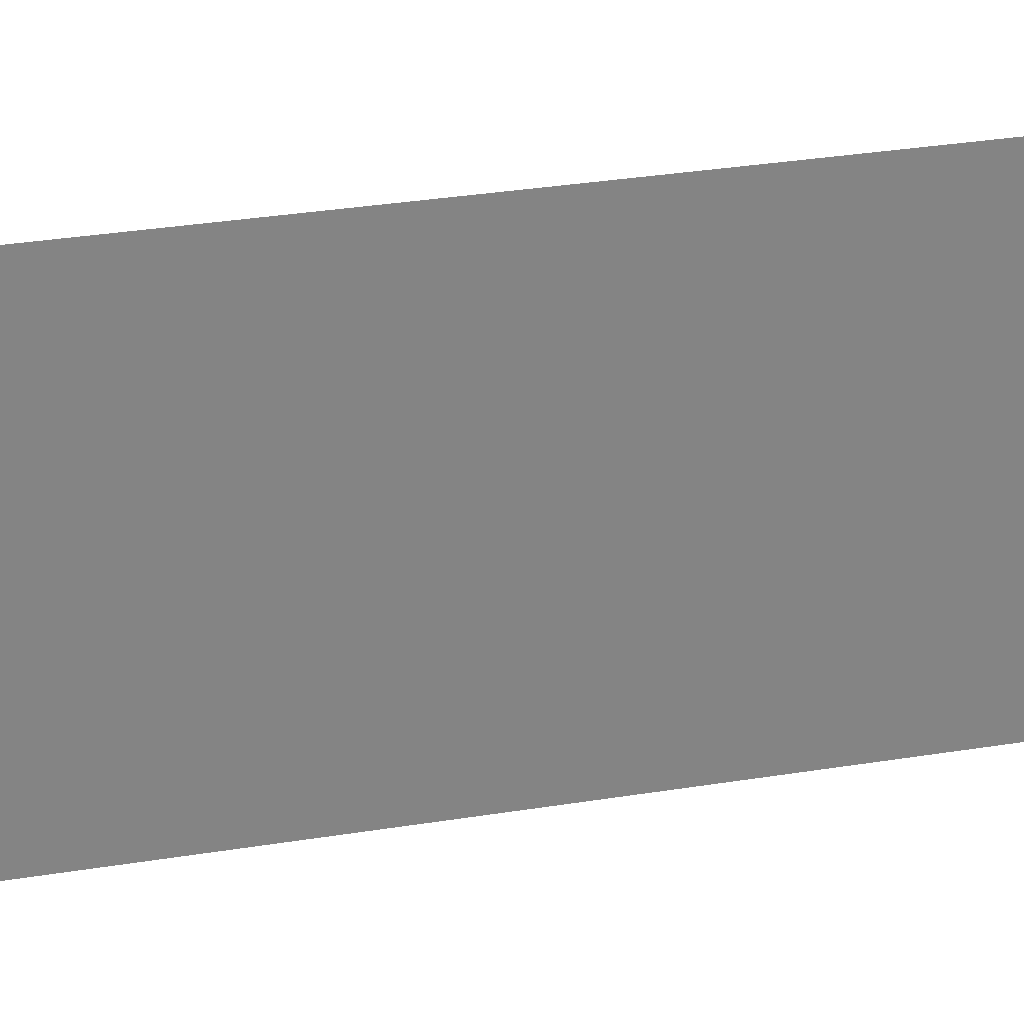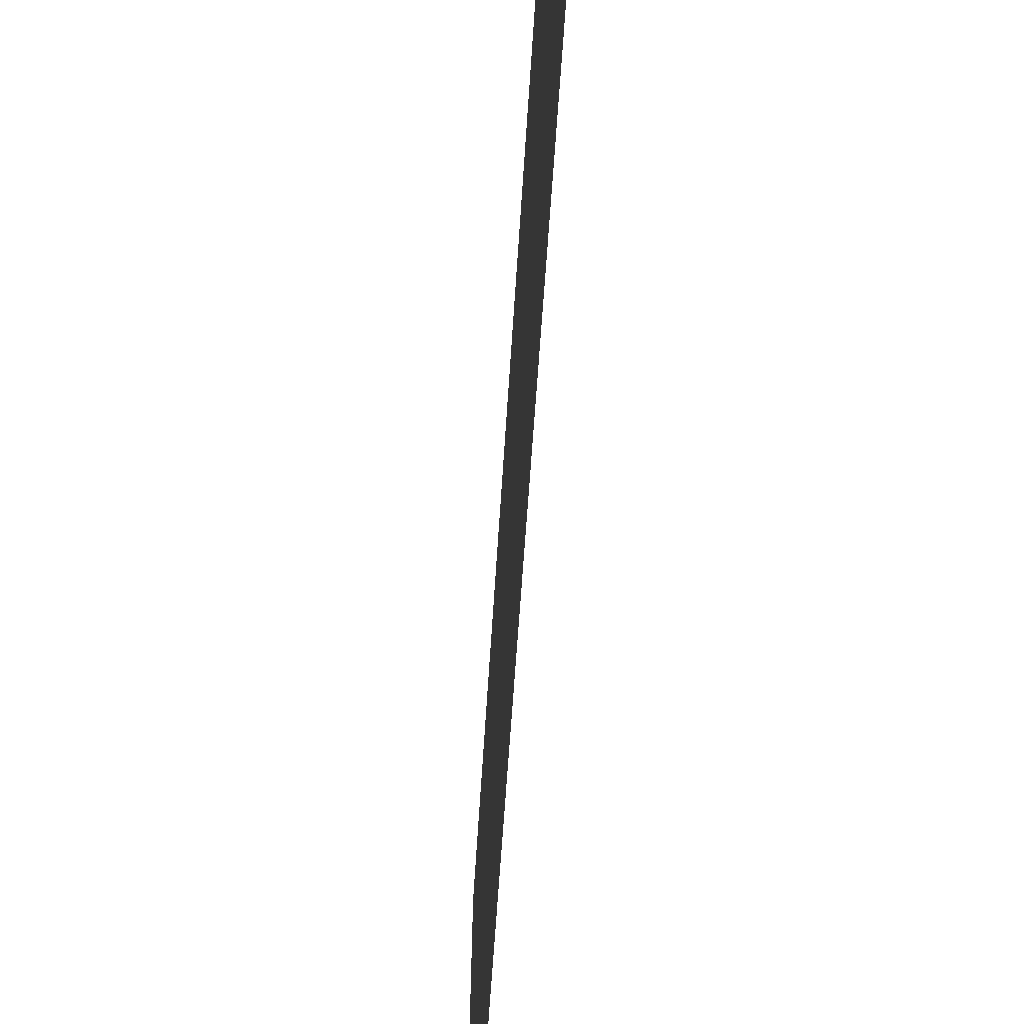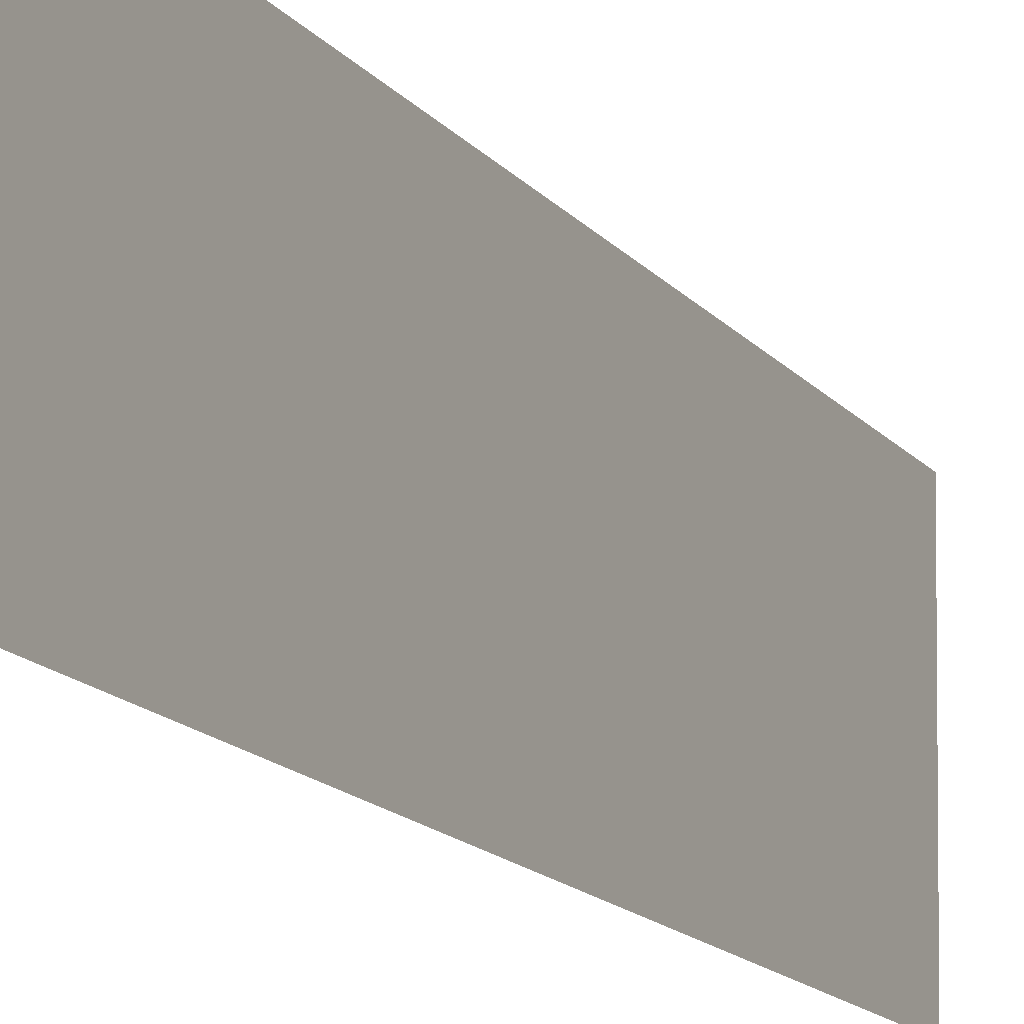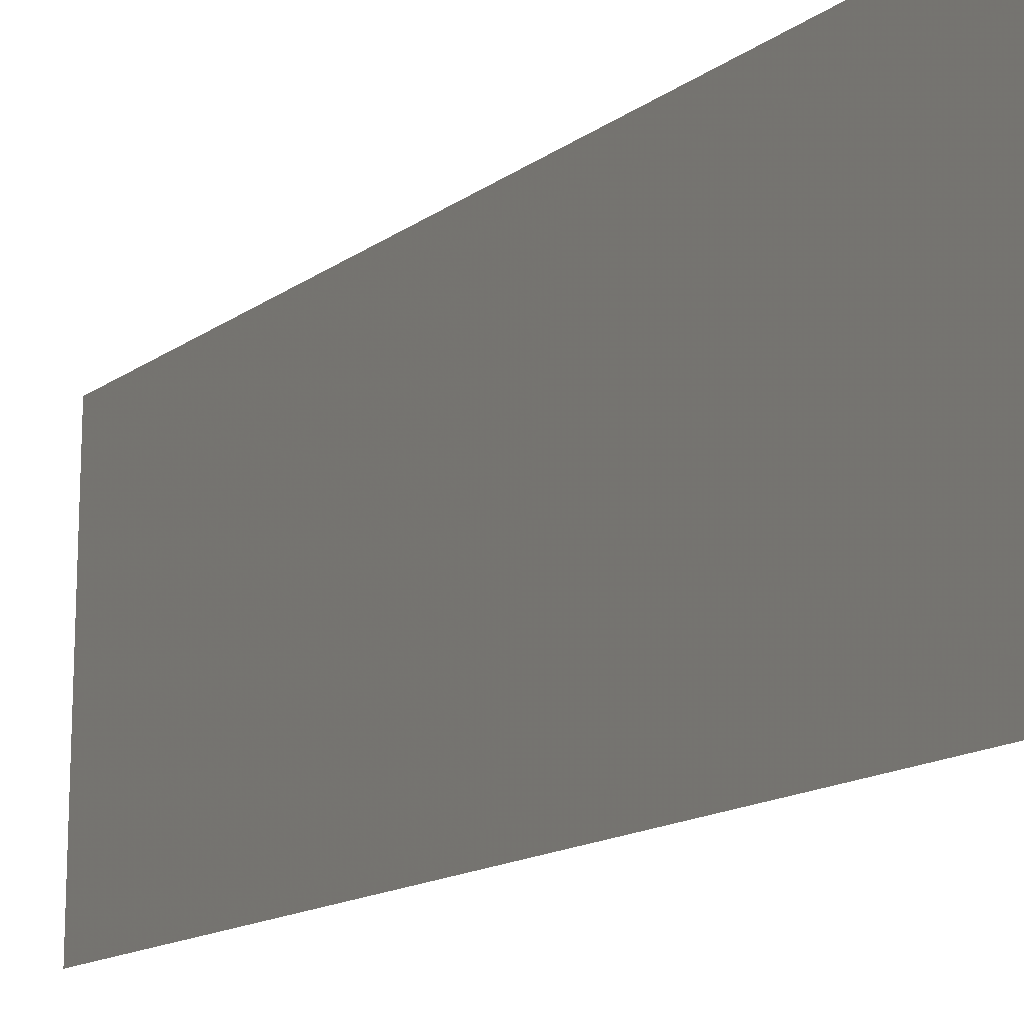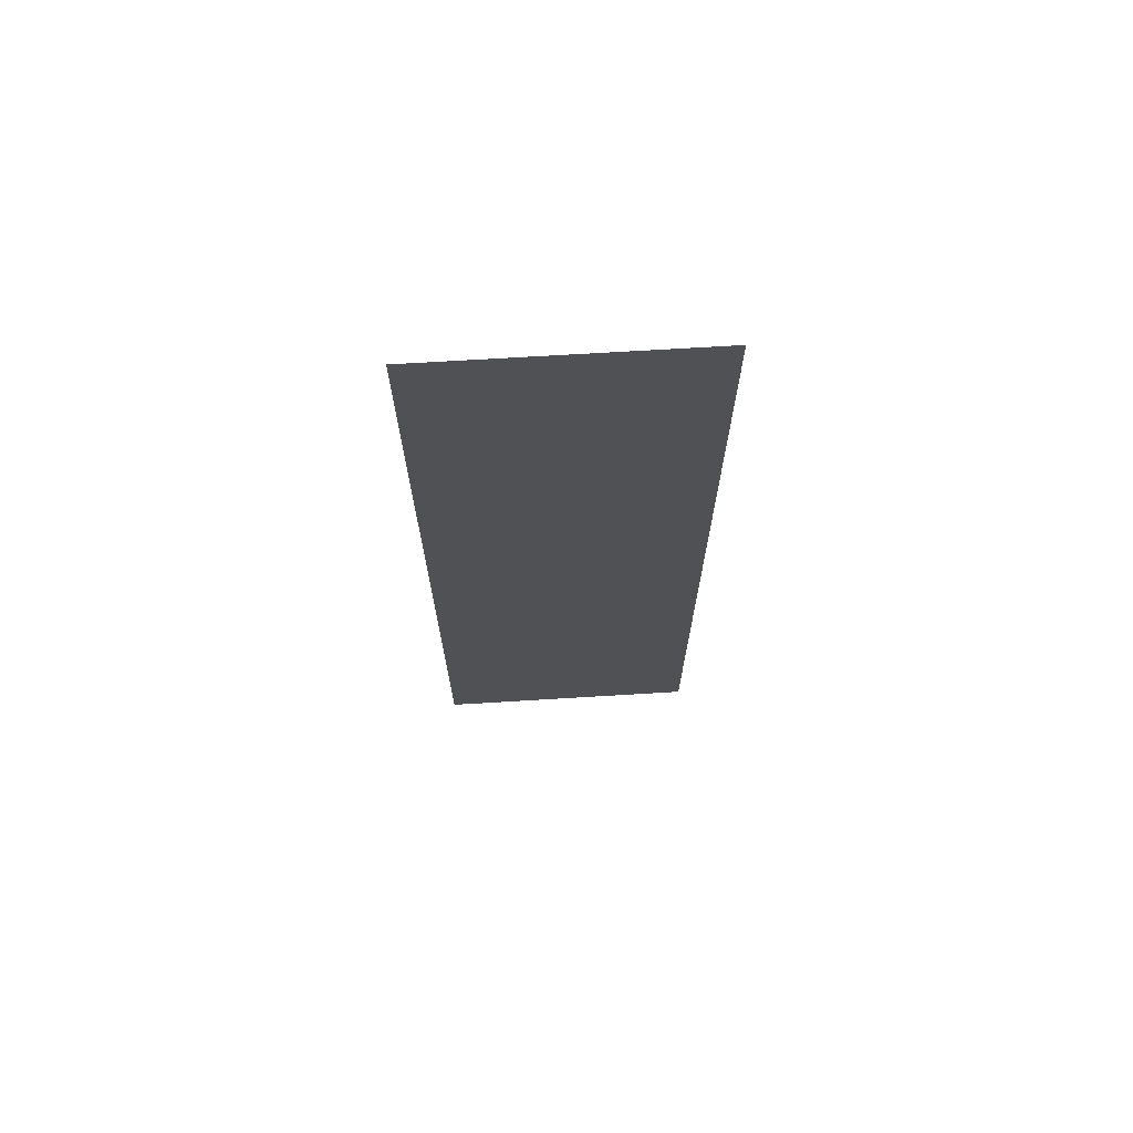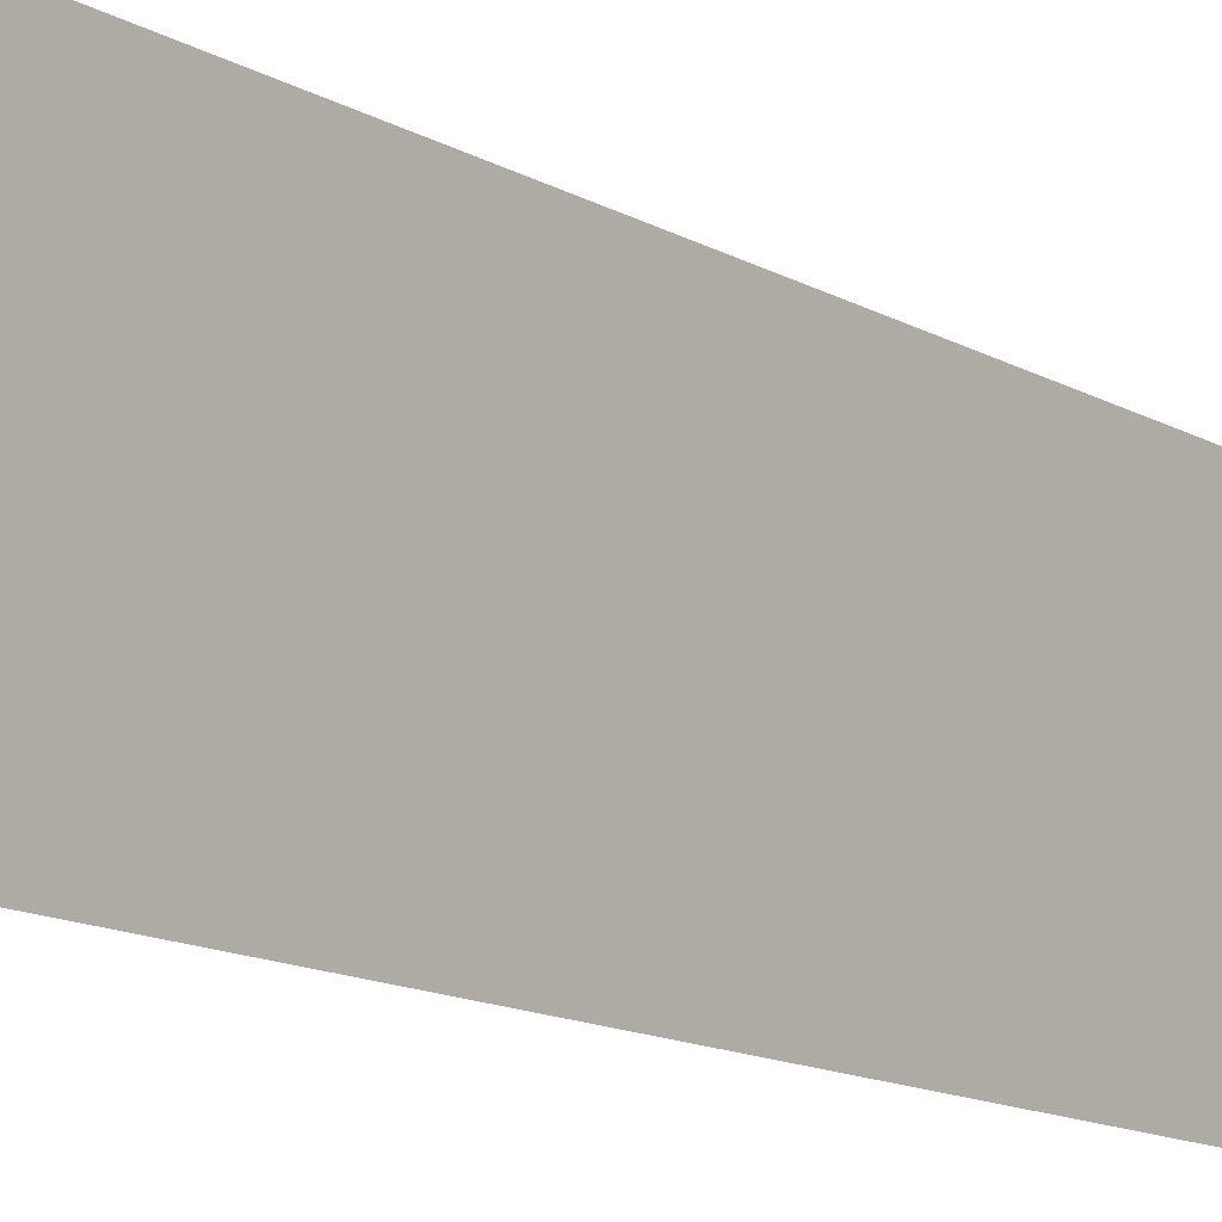
<metadata>
{"format":"obj","ext":"obj","renderer":"f3d","projection":"perspective","resolution":1024,"background":"white","views":[{"elev":27.6,"azim":75.3,"up":"+Y"},{"elev":-38.9,"azim":-2.6,"up":"+Y"},{"elev":-15.6,"azim":25.5,"up":"+Y"},{"elev":-10.9,"azim":-26.4,"up":"+Y"},{"elev":69.8,"azim":-94.5,"up":"+Z"},{"elev":-12.3,"azim":-144.1,"up":"+Y"}]}
</metadata>
<code>
v -6.016 4.74 0
v -6.005 5.327 0
v -6.016 4.74 2
v -6.005 5.327 2
f 1 2 3
f 2 3 4

</code>
